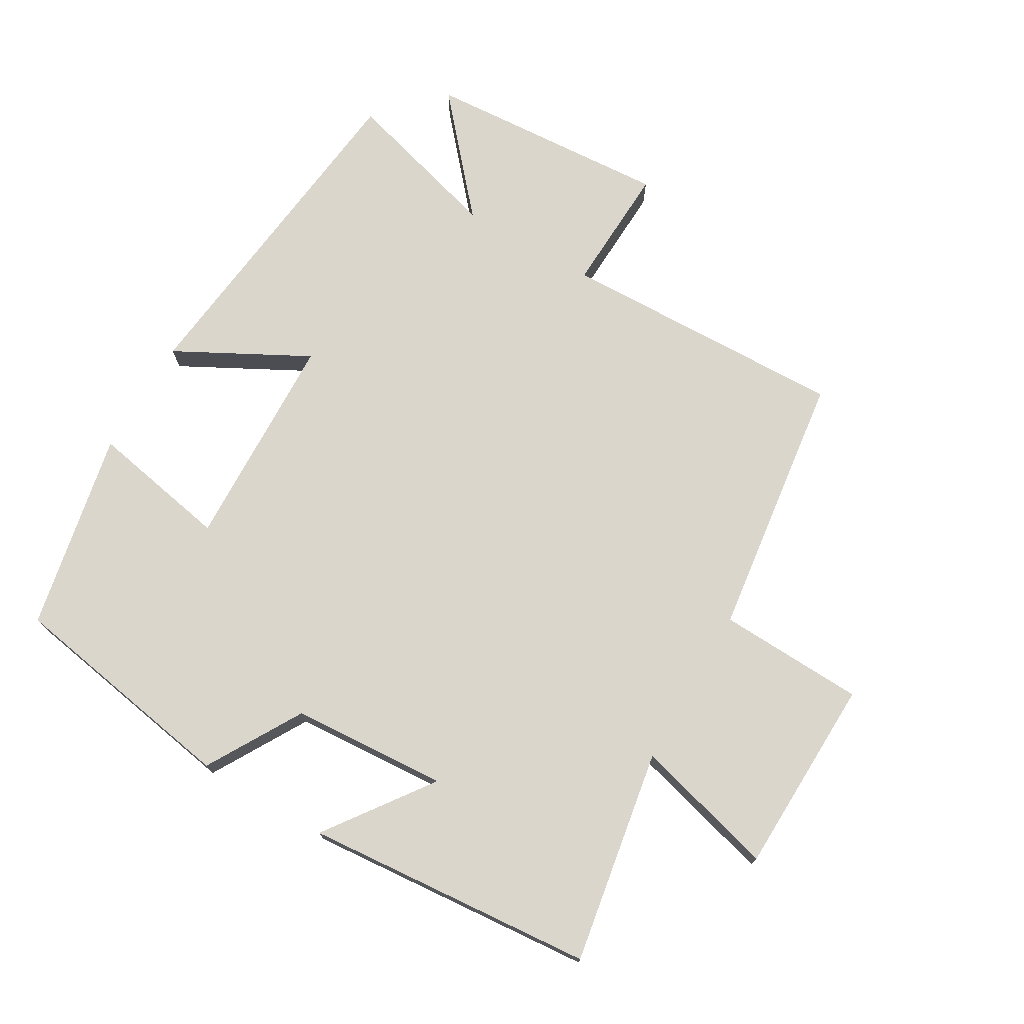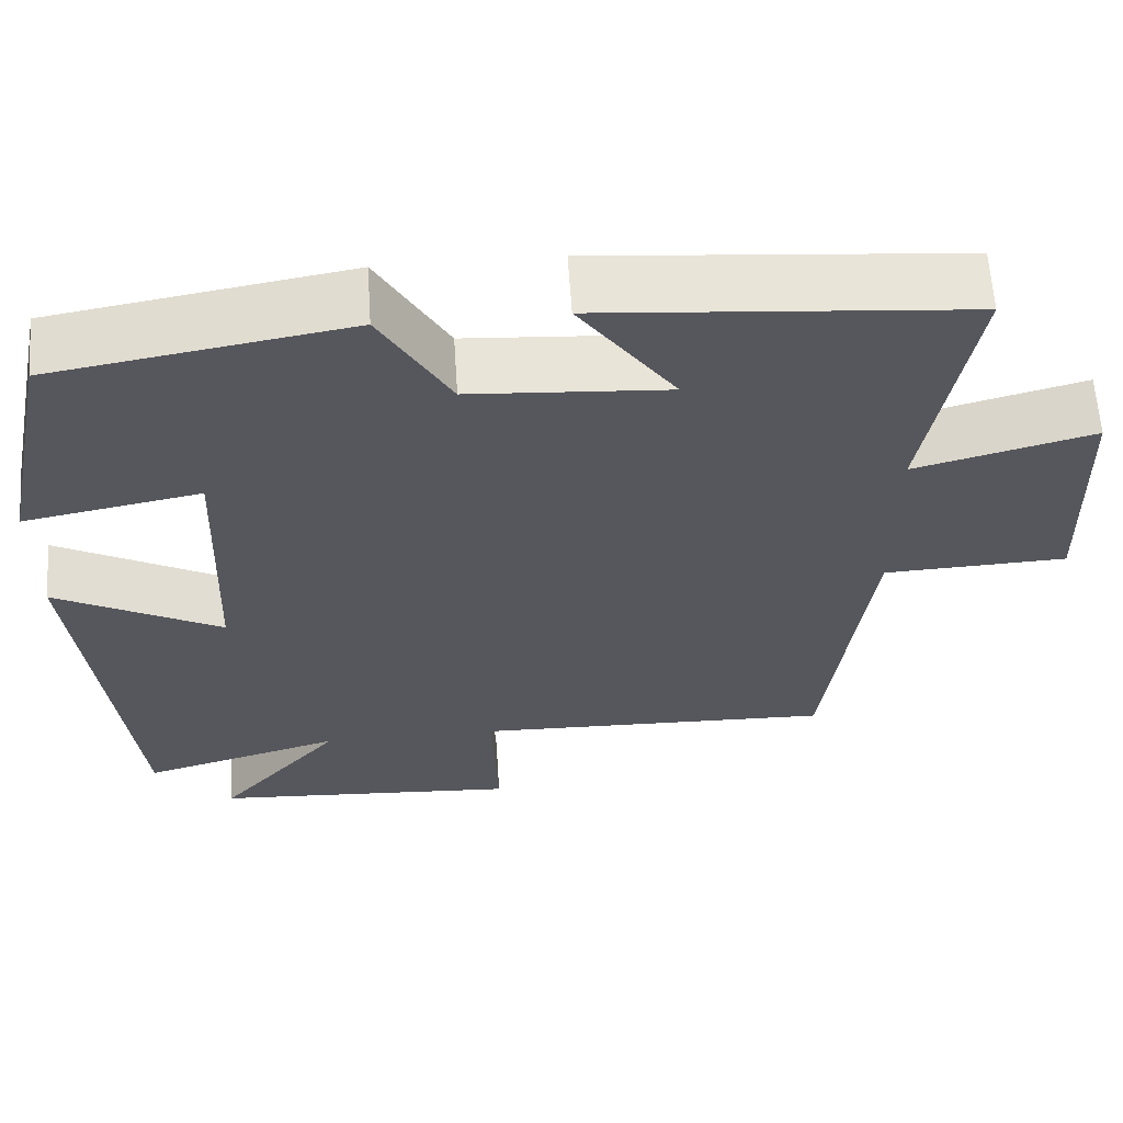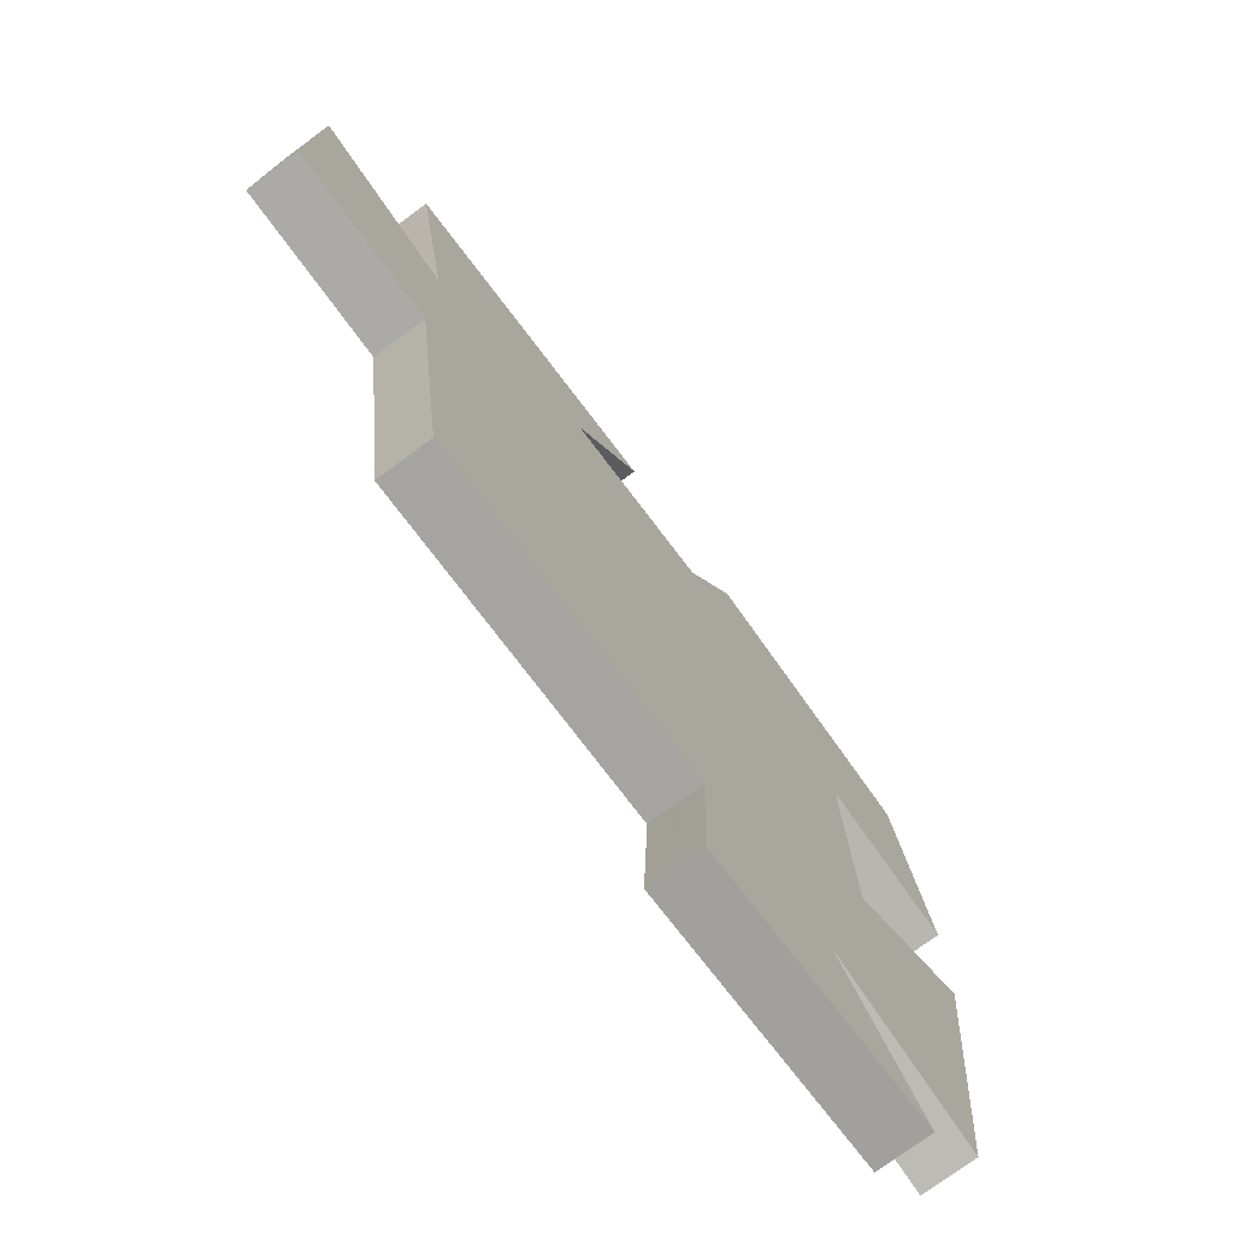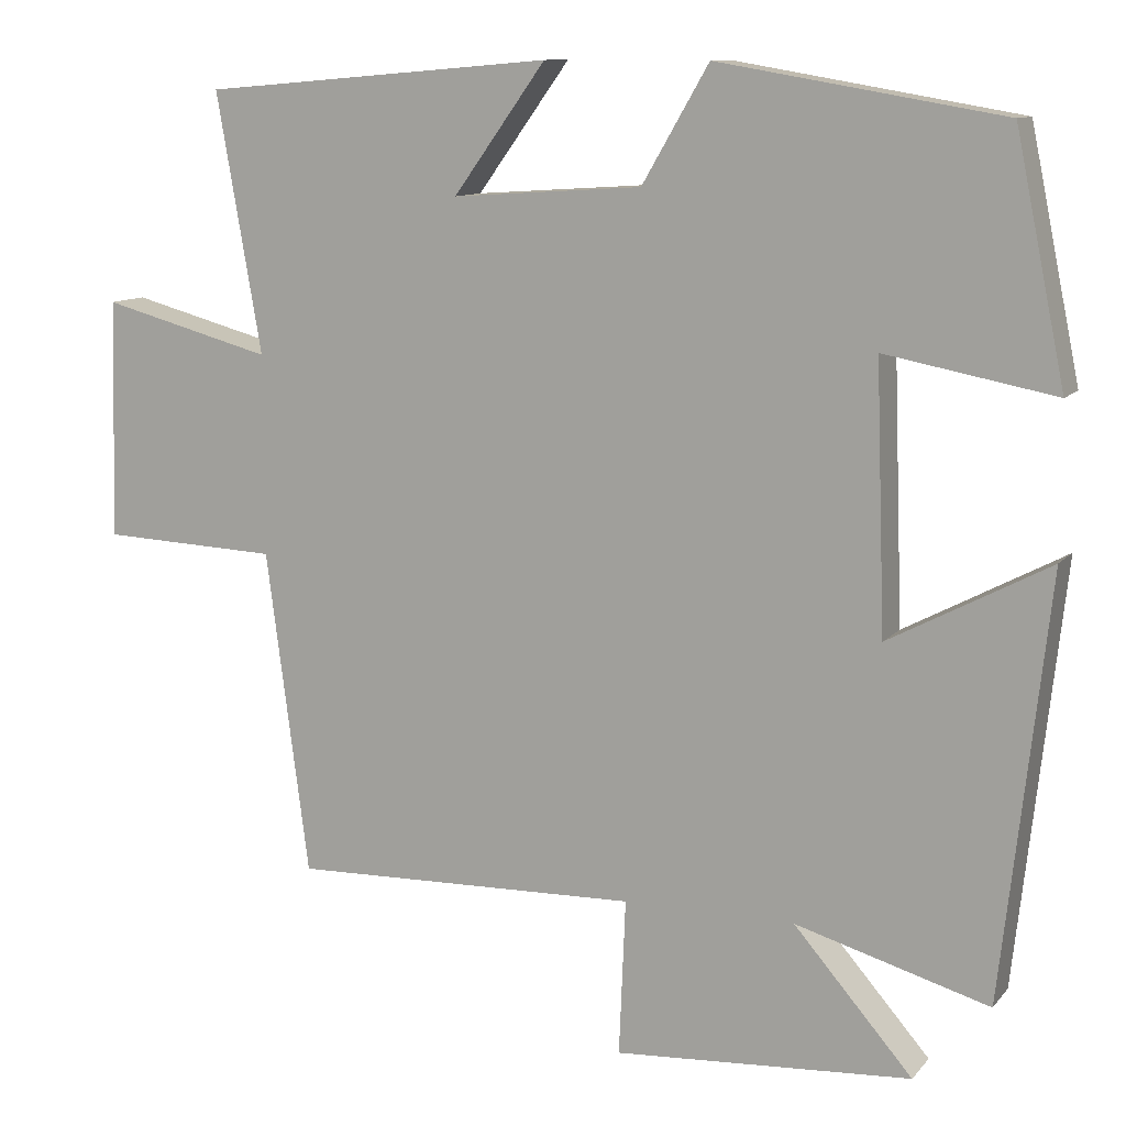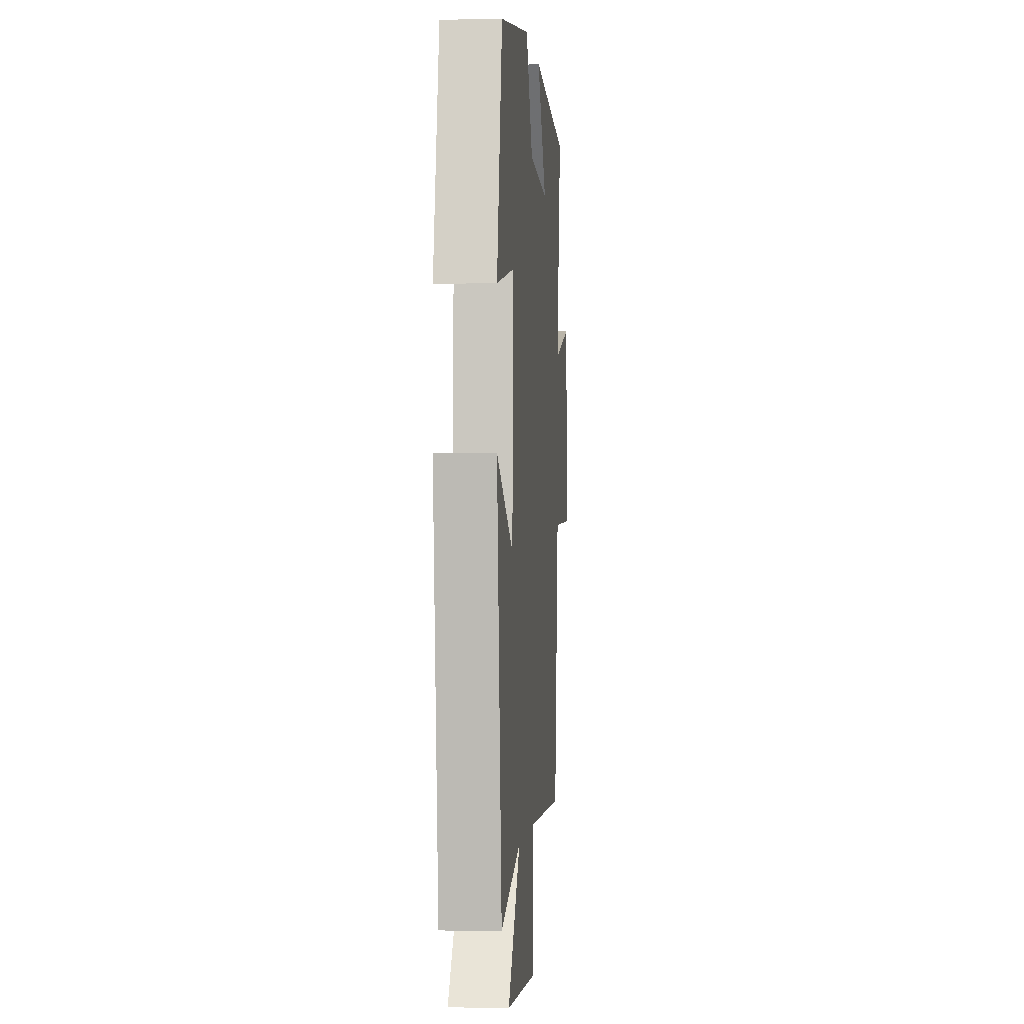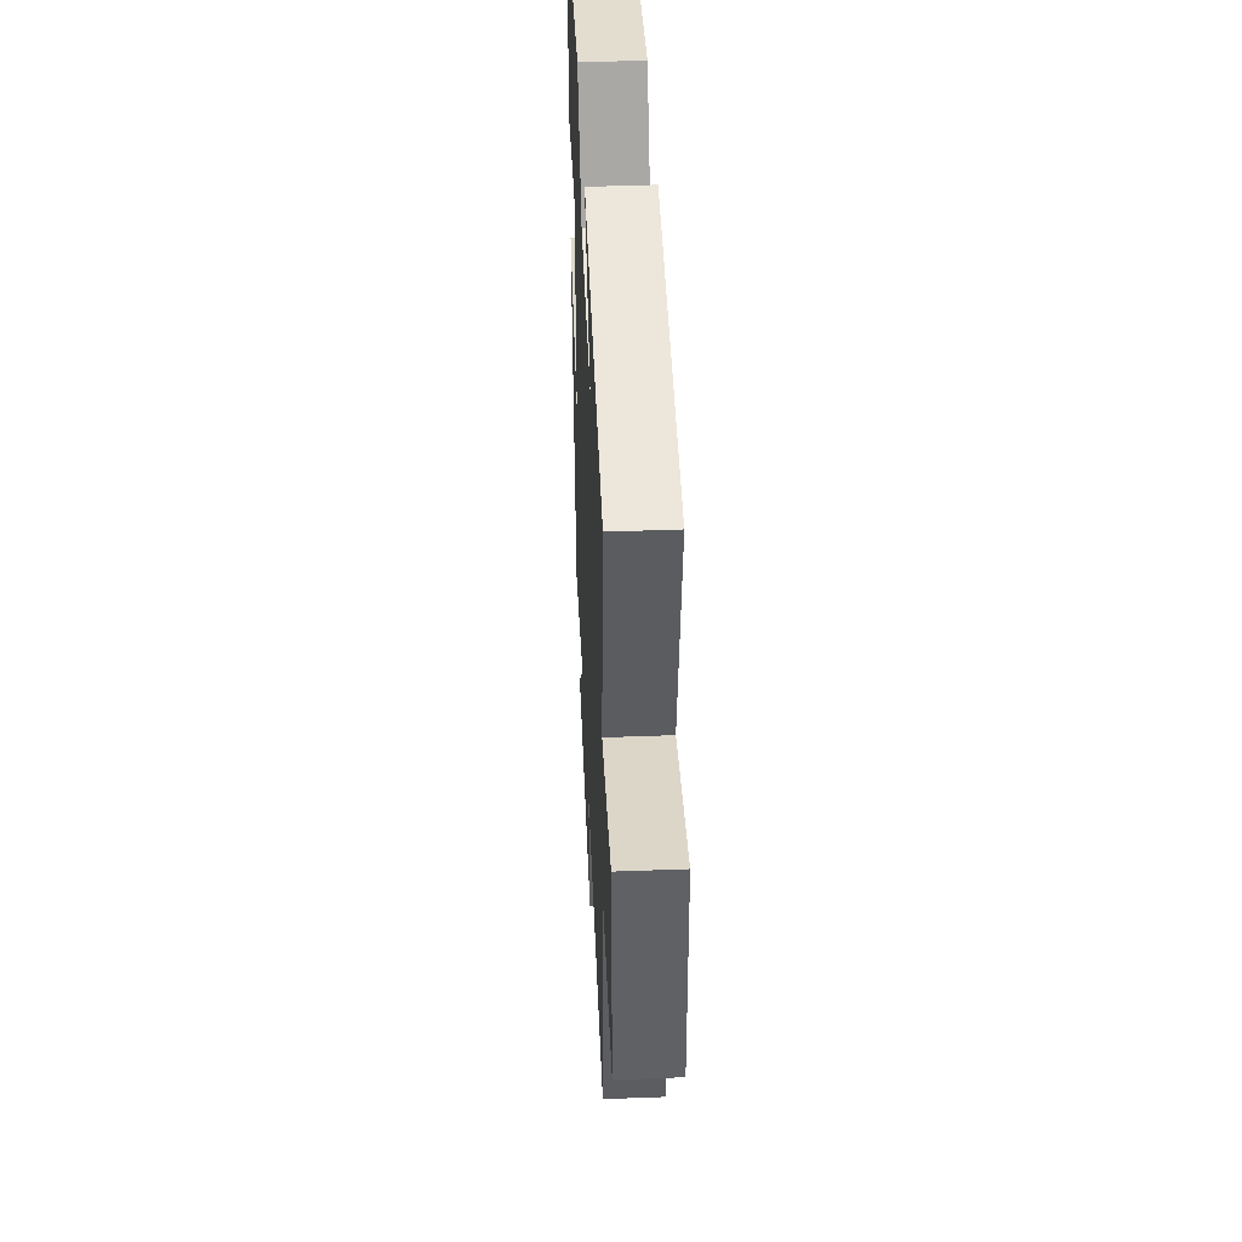
<metadata>
{"format":"obj","ext":"obj","renderer":"f3d","projection":"perspective","resolution":1024,"background":"white","views":[{"elev":73.7,"azim":30.3,"up":"+Y"},{"elev":61.9,"azim":-3.8,"up":"+Z"},{"elev":-74.4,"azim":126.6,"up":"+Z"},{"elev":10.9,"azim":-156.7,"up":"+Z"},{"elev":-1.1,"azim":-85.2,"up":"+Z"},{"elev":45.3,"azim":87.5,"up":"+Z"}]}
</metadata>
<code>
v -0.442 0.07 -0.569
v -0.5 0.07 -0.045
v -0.301 0.07 -0.151
v -0.289 0.07 0.179
v -0.5 0.07 0.139
v -0.438 0.07 0.44
v -0.085 0.07 0.5
v -0.002 0.07 0.357
v 0.234 0.07 0.341
v 0.119 0.07 0.5
v 0.556 0.07 0.463
v 0.5 0.07 0.141
v 0.713 0.07 0.198
v 0.721 0.07 -0.1
v 0.5 0.07 -0.109
v 0.447 0.07 -0.512
v 0.013 0.07 -0.5
v 0.021 0.07 -0.694
v -0.349 0.07 -0.67
v -0.201 0.07 -0.5
v -0.442 0 -0.569
v -0.5 0 -0.045
v -0.301 0 -0.151
v -0.289 0 0.179
v -0.5 0 0.139
v -0.438 0 0.44
v -0.085 0 0.5
v -0.002 0 0.357
v 0.234 0 0.341
v 0.119 0 0.5
v 0.556 0 0.463
v 0.5 0 0.141
v 0.713 0 0.198
v 0.721 0 -0.1
v 0.5 0 -0.109
v 0.447 0 -0.512
v 0.013 0 -0.5
v 0.021 0 -0.694
v -0.349 0 -0.67
v -0.201 0 -0.5
f 17 18 19 20
f 15 16 17
f 15 17 20
f 12 13 14 15
f 12 15 20 1
f 9 10 11 12
f 8 9 12 1
f 6 7 8
f 5 6 8
f 4 5 8
f 3 4 8
f 1 2 3
f 1 3 8
f 40 39 38 37
f 37 36 35
f 40 37 35
f 35 34 33 32
f 21 40 35 32
f 32 31 30 29
f 21 32 29 28
f 28 27 26
f 28 26 25
f 28 25 24
f 28 24 23
f 23 22 21
f 28 23 21
f 1 21 22 2
f 2 22 23 3
f 3 23 24 4
f 4 24 25 5
f 5 25 26 6
f 6 26 27 7
f 7 27 28 8
f 8 28 29 9
f 9 29 30 10
f 10 30 31 11
f 11 31 32 12
f 12 32 33 13
f 13 33 34 14
f 14 34 35 15
f 15 35 36 16
f 16 36 37 17
f 17 37 38 18
f 18 38 39 19
f 19 39 40 20
f 20 40 21 1

</code>
